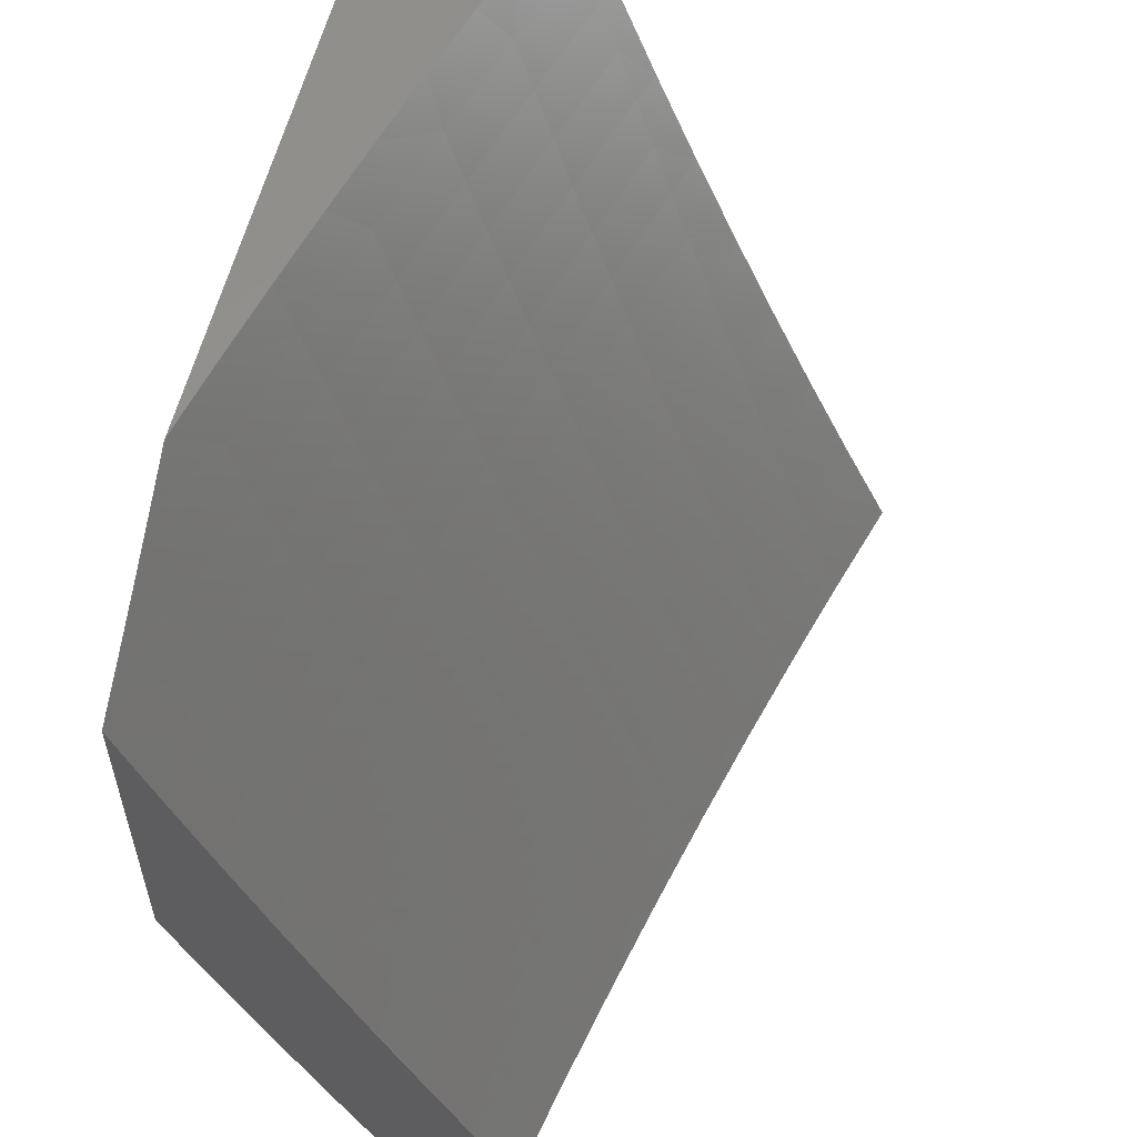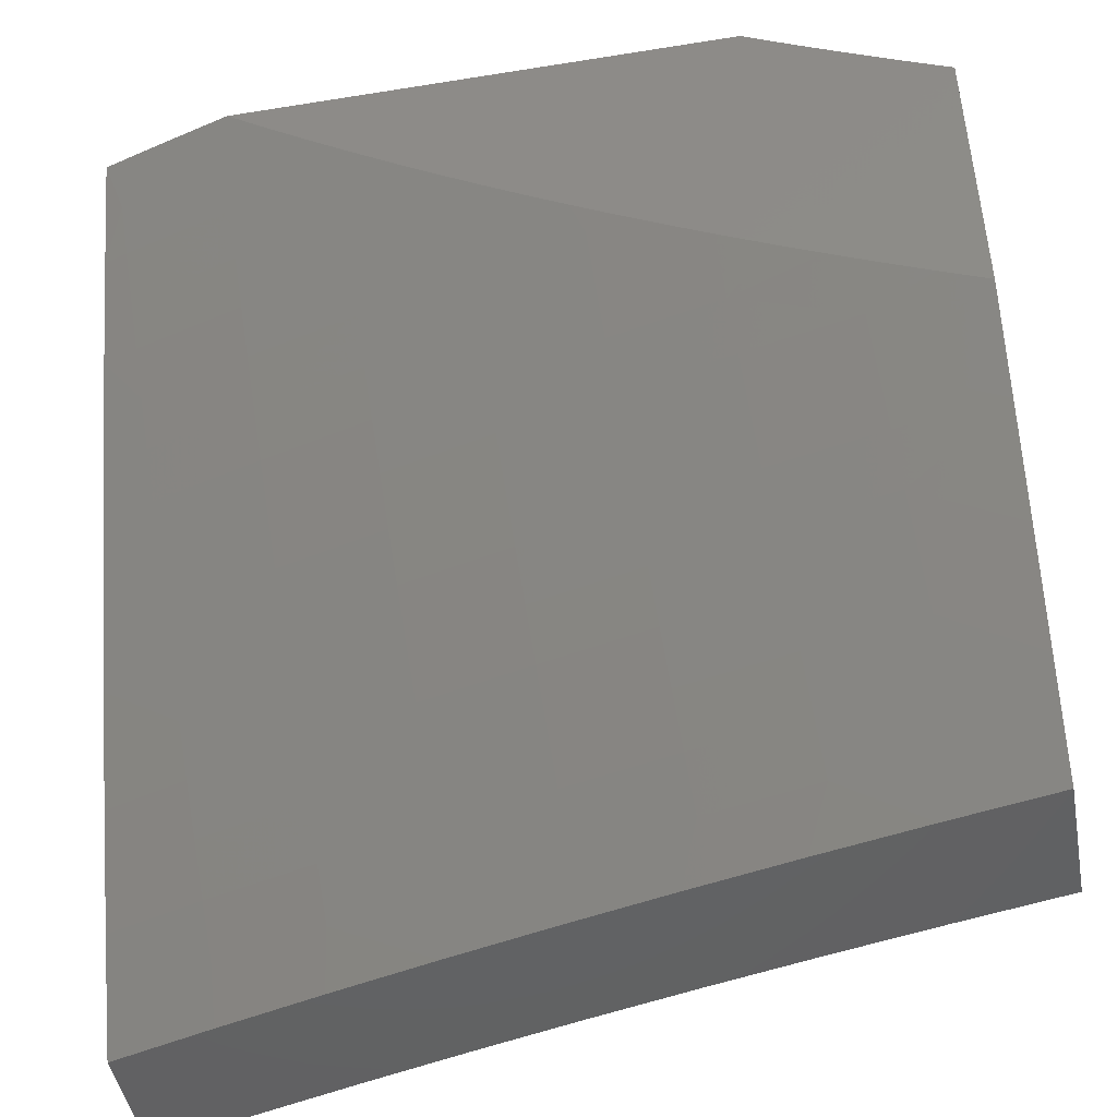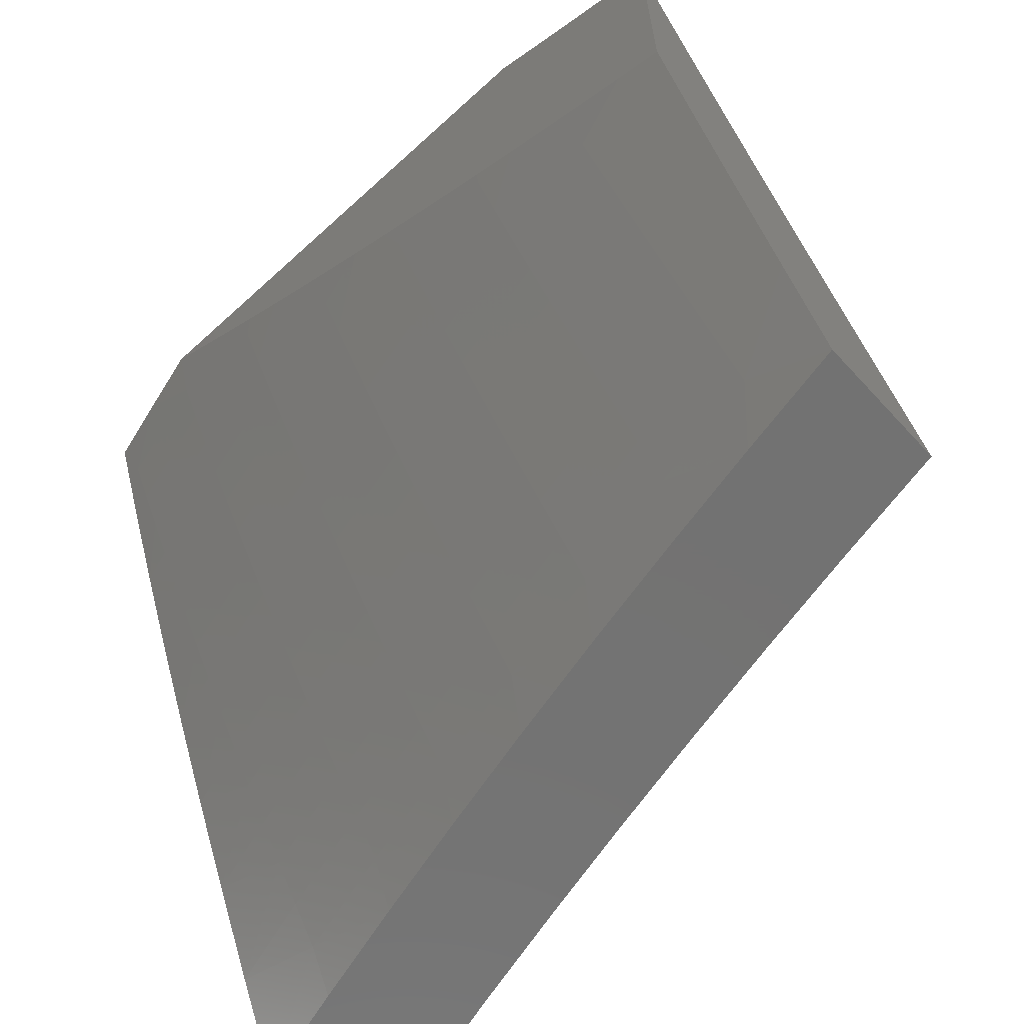
<metadata>
{"format":"stl","ext":"stl","renderer":"f3d","projection":"perspective","resolution":1024,"background":"white","views":[{"elev":56.7,"azim":-76.8,"up":"+Z"},{"elev":-46.4,"azim":-169.6,"up":"+Z"},{"elev":-64.6,"azim":-137.4,"up":"+Z"}]}
</metadata>
<code>
# stl→obj: 327 verts, 650 faces
v 3 9.597 -4.877
v 3 9.54 -5
v 2.878 9.604 -4.938
v 2.876 9.576 -5
v 2.752 9.611 -5
v 2.747 9.641 -4.938
v 2.628 9.644 -5
v 2.617 9.676 -4.938
v 2.503 9.676 -5
v 2.486 9.708 -4.938
v 2.378 9.706 -5
v 2.355 9.74 -4.938
v 2.252 9.735 -5
v 2.225 9.769 -4.938
v 2.126 9.762 -5
v 2.094 9.796 -4.938
v 2 9.787 -5
v 2 9.842 -4.878
v 2 9.896 -4.755
v 2.106 9.849 -4.814
v 2.1 9.823 -4.876
v 2.231 9.795 -4.876
v 2 9.949 -4.631
v 2.116 9.901 -4.69
v 2.111 9.875 -4.752
v 2.243 9.848 -4.752
v 2.237 9.822 -4.814
v 2.368 9.792 -4.814
v 2.362 9.766 -4.876
v 2.493 9.735 -4.876
v 2 10 -4.507
v 2.127 9.951 -4.565
v 2.122 9.926 -4.628
v 2.254 9.898 -4.628
v 2.249 9.873 -4.69
v 2.381 9.844 -4.69
v 2.374 9.818 -4.752
v 2.506 9.787 -4.752
v 2.499 9.761 -4.814
v 2.631 9.728 -4.814
v 2.624 9.702 -4.876
v 2.755 9.667 -4.876
v 2.055 10 -4.481
v 2.132 9.976 -4.503
v 2.266 9.948 -4.503
v 2.271 9.972 -4.44
v 2.399 9.918 -4.503
v 2.404 9.942 -4.44
v 2.532 9.886 -4.503
v 2.538 9.91 -4.44
v 2.664 9.853 -4.503
v 2.671 9.877 -4.44
v 2.797 9.817 -4.503
v 2.804 9.841 -4.44
v 2.93 9.78 -4.503
v 2.938 9.804 -4.44
v 3 9.759 -4.505
v 3 9.81 -4.38
v 2.945 9.827 -4.377
v 2.951 9.85 -4.315
v 2.817 9.888 -4.315
v 2.824 9.91 -4.252
v 2.69 9.946 -4.252
v 2.696 9.968 -4.189
v 2.588 10 -4.177
v 2.639 10 -4.143
v 2.11 10 -4.454
v 2.165 10 -4.426
v 2.219 10 -4.397
v 2.277 9.995 -4.377
v 2.273 10 -4.368
v 2.326 10 -4.338
v 2.41 9.965 -4.377
v 2.38 10 -4.307
v 2.416 9.989 -4.315
v 2.432 10 -4.276
v 2.55 9.957 -4.315
v 2.485 10 -4.243
v 2.555 9.98 -4.252
v 2.536 10 -4.211
v 2.702 9.99 -4.126
v 2.69 10 -4.108
v 2.74 10 -4.073
v 2.79 10 -4.037
v 2.843 9.976 -4.063
v 2.837 9.955 -4.126
v 2.83 9.933 -4.189
v 2.839 10 -4
v 2.92 9.978 -4
v 2.978 9.938 -4.063
v 3 9.955 -4
v 3 9.908 -4.127
v 3 9.86 -4.254
v 2.965 9.895 -4.189
v 2.971 9.917 -4.126
v 2.958 9.873 -4.252
v 2.923 9.756 -4.565
v 3 9.706 -4.63
v 2.916 9.732 -4.628
v 2.909 9.707 -4.69
v 2.784 9.769 -4.628
v 2.777 9.744 -4.69
v 2.651 9.804 -4.628
v 2.645 9.779 -4.69
v 2.519 9.837 -4.628
v 2.513 9.812 -4.69
v 2.387 9.869 -4.628
v 3 9.652 -4.754
v 2.901 9.682 -4.752
v 2.769 9.719 -4.752
v 2.638 9.754 -4.752
v 2.893 9.656 -4.814
v 2.886 9.631 -4.876
v 2.762 9.693 -4.814
v 2.791 9.793 -4.565
v 2.658 9.828 -4.565
v 2.525 9.862 -4.565
v 2.393 9.893 -4.565
v 2.26 9.923 -4.565
v 2.811 9.865 -4.377
v 2.677 9.9 -4.377
v 2.544 9.934 -4.377
v 2.684 9.923 -4.315
v 2.126 9.61 -5
v 2.066 9.637 -4.969
v 2 9.636 -5
v 2.069 9.651 -4.938
v 2 9.685 -4.893
v 2.072 9.664 -4.907
v 2.075 9.678 -4.876
v 2.209 9.649 -4.876
v 2.213 9.663 -4.845
v 2.347 9.632 -4.845
v 2.35 9.645 -4.814
v 2.485 9.613 -4.814
v 2.489 9.626 -4.783
v 2.624 9.592 -4.783
v 2.628 9.605 -4.752
v 2.763 9.568 -4.752
v 2.767 9.581 -4.721
v 2.902 9.543 -4.721
v 2.906 9.555 -4.69
v 3 9.499 -4.754
v 3 9.554 -4.63
v 2.2 9.609 -4.969
v 2.252 9.583 -5
v 2.334 9.578 -4.969
v 2.378 9.554 -5
v 2.468 9.546 -4.969
v 2.503 9.523 -5
v 2.602 9.512 -4.969
v 2.628 9.491 -5
v 2.736 9.476 -4.969
v 2.752 9.457 -5
v 2.87 9.438 -4.969
v 2.876 9.422 -5
v 3 9.385 -5
v 2.874 9.451 -4.938
v 3 9.443 -4.877
v 2.878 9.465 -4.907
v 2.882 9.478 -4.876
v 2.744 9.503 -4.907
v 2.748 9.516 -4.876
v 2.61 9.539 -4.907
v 2.613 9.552 -4.876
v 2.475 9.573 -4.907
v 2.479 9.587 -4.876
v 2.341 9.605 -4.907
v 2.344 9.619 -4.876
v 2.206 9.636 -4.907
v 2.89 9.504 -4.814
v 2.886 9.491 -4.845
v 3 9.607 -4.505
v 2.921 9.605 -4.565
v 2.917 9.593 -4.596
v 2.914 9.58 -4.628
v 2.778 9.619 -4.628
v 2.774 9.606 -4.659
v 2.638 9.643 -4.659
v 2.635 9.63 -4.69
v 2.499 9.665 -4.69
v 2.495 9.652 -4.721
v 2.36 9.684 -4.721
v 2.357 9.672 -4.752
v 2.222 9.702 -4.752
v 2.219 9.689 -4.783
v 2.084 9.718 -4.783
v 2.081 9.704 -4.814
v 2 9.734 -4.785
v 2.078 9.691 -4.845
v 3 9.659 -4.38
v 2.936 9.653 -4.44
v 2.932 9.641 -4.471
v 2.929 9.629 -4.503
v 2.792 9.668 -4.503
v 2.788 9.656 -4.534
v 2.652 9.693 -4.534
v 2.648 9.68 -4.565
v 2.512 9.715 -4.565
v 2.509 9.703 -4.596
v 2.372 9.735 -4.596
v 2.369 9.723 -4.628
v 2.233 9.753 -4.628
v 2.23 9.741 -4.659
v 2.095 9.769 -4.659
v 2.092 9.757 -4.69
v 2 9.781 -4.677
v 2.089 9.744 -4.721
v 2.086 9.731 -4.752
v 3 9.71 -4.254
v 2.95 9.7 -4.315
v 2.943 9.677 -4.377
v 2.799 9.692 -4.44
v 2.795 9.68 -4.471
v 2.658 9.717 -4.471
v 2.655 9.705 -4.503
v 2.518 9.74 -4.503
v 2.515 9.727 -4.534
v 2.378 9.76 -4.534
v 2.375 9.748 -4.565
v 2.239 9.779 -4.565
v 2.236 9.766 -4.596
v 2.1 9.795 -4.596
v 2.097 9.782 -4.628
v 2 9.827 -4.568
v 3 9.759 -4.127
v 2.964 9.746 -4.189
v 2.957 9.723 -4.252
v 2.812 9.739 -4.315
v 2.806 9.716 -4.377
v 2.668 9.753 -4.377
v 2.662 9.729 -4.44
v 2.524 9.764 -4.44
v 2.521 9.752 -4.471
v 2.384 9.785 -4.471
v 2.381 9.773 -4.503
v 2.245 9.803 -4.503
v 2.242 9.791 -4.534
v 2.106 9.82 -4.534
v 2.103 9.807 -4.565
v 3 9.806 -4
v 2.977 9.789 -4.063
v 2.971 9.768 -4.126
v 2.825 9.785 -4.189
v 2.819 9.762 -4.252
v 2.681 9.799 -4.252
v 2.674 9.776 -4.315
v 2.537 9.811 -4.315
v 2.531 9.788 -4.377
v 2.393 9.821 -4.377
v 2.387 9.797 -4.44
v 2.25 9.828 -4.44
v 2.248 9.816 -4.471
v 2.111 9.845 -4.471
v 2.108 9.832 -4.503
v 2 9.872 -4.459
v 2.905 9.833 -4
v 2.838 9.829 -4.063
v 2.832 9.807 -4.126
v 2.693 9.844 -4.126
v 2.687 9.822 -4.189
v 2.549 9.857 -4.189
v 2.543 9.834 -4.252
v 2.404 9.868 -4.252
v 2.398 9.844 -4.315
v 2.261 9.875 -4.315
v 2.256 9.852 -4.377
v 2.119 9.881 -4.377
v 2.113 9.857 -4.44
v 2.809 9.86 -4
v 2.699 9.866 -4.063
v 2.554 9.88 -4.126
v 2.409 9.891 -4.189
v 2.267 9.899 -4.252
v 2.124 9.905 -4.315
v 2 9.916 -4.349
v 2.714 9.886 -4
v 2.618 9.91 -4
v 2.56 9.902 -4.063
v 2.522 9.934 -4
v 2.42 9.935 -4.063
v 2.425 9.957 -4
v 2.329 9.979 -4
v 2.282 9.966 -4.063
v 2.232 10 -4
v 2.175 10 -4.033
v 2.143 9.996 -4.063
v 2.117 10 -4.066
v 2.139 9.973 -4.126
v 2.059 10 -4.098
v 2 10 -4.128
v 2.134 9.951 -4.189
v 2 9.958 -4.239
v 2.129 9.928 -4.252
v 2.203 9.622 -4.938
v 2.337 9.592 -4.938
v 2.472 9.56 -4.938
v 2.606 9.526 -4.938
v 2.74 9.489 -4.938
v 2.216 9.676 -4.814
v 2.225 9.715 -4.721
v 2.227 9.728 -4.69
v 2.363 9.697 -4.69
v 2.272 9.922 -4.189
v 2.277 9.944 -4.126
v 2.415 9.913 -4.126
v 2.353 9.659 -4.783
v 2.366 9.71 -4.659
v 2.505 9.69 -4.628
v 2.645 9.668 -4.596
v 2.785 9.644 -4.565
v 2.925 9.617 -4.534
v 2.482 9.6 -4.845
v 2.617 9.565 -4.845
v 2.752 9.529 -4.845
v 2.492 9.639 -4.752
v 2.502 9.677 -4.659
v 2.62 9.579 -4.814
v 2.759 9.555 -4.783
v 2.898 9.53 -4.752
v 2.631 9.617 -4.721
v 2.641 9.655 -4.628
v 2.781 9.631 -4.596
v 2.755 9.542 -4.814
v 2.77 9.594 -4.69
v 2.894 9.517 -4.783
v 2.91 9.568 -4.659
f 1 2 3
f 3 2 4
f 3 4 5
f 3 5 6
f 6 5 7
f 6 7 8
f 8 7 9
f 8 9 10
f 10 9 11
f 10 11 12
f 12 11 13
f 12 13 14
f 14 13 15
f 14 15 16
f 16 15 17
f 16 17 18
f 19 20 18
f 18 20 21
f 18 21 16
f 16 21 22
f 16 22 14
f 14 22 12
f 23 24 19
f 19 24 25
f 19 25 20
f 20 25 26
f 20 26 27
f 27 26 28
f 27 28 29
f 29 28 30
f 29 30 10
f 10 30 8
f 31 32 23
f 23 32 33
f 23 33 24
f 24 33 34
f 24 34 35
f 35 34 36
f 35 36 37
f 37 36 38
f 37 38 39
f 39 38 40
f 39 40 41
f 41 40 42
f 41 42 6
f 6 42 3
f 31 43 32
f 32 43 44
f 32 44 45
f 45 44 46
f 45 46 47
f 47 46 48
f 47 48 49
f 49 48 50
f 49 50 51
f 51 50 52
f 51 52 53
f 53 52 54
f 53 54 55
f 55 54 56
f 55 56 57
f 57 56 58
f 58 56 59
f 58 59 60
f 60 59 61
f 60 61 62
f 62 61 63
f 62 63 64
f 64 63 65
f 64 65 66
f 43 67 44
f 44 67 68
f 44 68 46
f 46 68 69
f 46 69 70
f 70 69 71
f 70 71 72
f 70 72 73
f 73 72 74
f 73 74 75
f 75 74 76
f 75 76 77
f 77 76 78
f 77 78 79
f 79 78 80
f 79 80 65
f 64 66 81
f 81 66 82
f 81 82 83
f 84 85 83
f 83 85 86
f 83 86 81
f 81 86 87
f 81 87 64
f 64 87 62
f 84 88 85
f 85 88 89
f 85 89 90
f 90 89 91
f 90 91 92
f 93 94 92
f 92 94 95
f 92 95 90
f 90 95 85
f 58 60 93
f 93 60 96
f 93 96 94
f 94 96 87
f 94 87 86
f 55 57 97
f 97 57 98
f 97 98 99
f 99 98 100
f 99 100 101
f 101 100 102
f 101 102 103
f 103 102 104
f 103 104 105
f 105 104 106
f 105 106 107
f 107 106 36
f 107 36 34
f 98 108 100
f 100 108 109
f 100 109 102
f 102 109 110
f 102 110 104
f 104 110 111
f 104 111 106
f 106 111 38
f 106 38 36
f 109 108 112
f 112 108 1
f 112 1 113
f 113 1 3
f 113 3 42
f 110 109 112
f 112 113 114
f 114 113 42
f 114 42 40
f 53 55 97
f 97 99 115
f 115 99 101
f 115 101 116
f 116 101 103
f 116 103 117
f 117 103 105
f 117 105 118
f 118 105 107
f 118 107 119
f 119 107 34
f 119 34 33
f 59 56 120
f 120 56 54
f 120 54 121
f 121 54 52
f 121 52 122
f 122 52 50
f 122 50 73
f 73 50 48
f 73 48 70
f 70 48 46
f 87 96 62
f 62 96 60
f 85 95 86
f 86 95 94
f 111 110 114
f 114 110 112
f 111 114 40
f 51 53 115
f 115 53 97
f 51 115 116
f 59 120 61
f 61 120 123
f 61 123 63
f 63 123 79
f 63 79 65
f 123 120 121
f 6 8 41
f 41 8 30
f 41 30 39
f 39 30 28
f 39 28 37
f 37 28 26
f 37 26 35
f 35 26 25
f 35 25 24
f 38 111 40
f 49 51 116
f 49 116 117
f 123 121 77
f 77 121 122
f 77 122 75
f 75 122 73
f 77 79 123
f 47 49 117
f 47 117 118
f 10 12 29
f 29 12 22
f 29 22 27
f 27 22 21
f 27 21 20
f 45 47 118
f 45 118 119
f 32 45 119
f 32 119 33
f 124 125 126
f 126 125 127
f 126 127 128
f 128 127 129
f 128 129 130
f 130 129 131
f 130 131 132
f 132 131 133
f 132 133 134
f 134 133 135
f 134 135 136
f 136 135 137
f 136 137 138
f 138 137 139
f 138 139 140
f 140 139 141
f 140 141 142
f 142 141 143
f 142 143 144
f 125 124 145
f 145 124 146
f 145 146 147
f 147 146 148
f 147 148 149
f 149 148 150
f 149 150 151
f 151 150 152
f 151 152 153
f 153 152 154
f 153 154 155
f 155 154 156
f 155 156 157
f 155 157 158
f 158 157 159
f 158 159 160
f 160 159 161
f 160 161 162
f 162 161 163
f 162 163 164
f 164 163 165
f 164 165 166
f 166 165 167
f 166 167 168
f 168 167 169
f 168 169 170
f 170 169 131
f 170 131 129
f 143 171 159
f 159 171 172
f 159 172 161
f 161 172 163
f 173 174 144
f 144 174 175
f 144 175 176
f 176 175 177
f 176 177 178
f 178 177 179
f 178 179 180
f 180 179 181
f 180 181 182
f 182 181 183
f 182 183 184
f 184 183 185
f 184 185 186
f 186 185 187
f 186 187 188
f 188 187 189
f 188 189 190
f 190 189 128
f 190 128 130
f 191 192 173
f 173 192 193
f 173 193 194
f 194 193 195
f 194 195 196
f 196 195 197
f 196 197 198
f 198 197 199
f 198 199 200
f 200 199 201
f 200 201 202
f 202 201 203
f 202 203 204
f 204 203 205
f 204 205 206
f 206 205 207
f 206 207 208
f 208 207 189
f 208 189 209
f 209 189 187
f 209 187 185
f 210 211 191
f 191 211 212
f 191 212 192
f 192 212 213
f 192 213 214
f 214 213 215
f 214 215 216
f 216 215 217
f 216 217 218
f 218 217 219
f 218 219 220
f 220 219 221
f 220 221 222
f 222 221 223
f 222 223 224
f 224 223 225
f 224 225 207
f 226 227 210
f 210 227 228
f 210 228 211
f 211 228 229
f 211 229 230
f 230 229 231
f 230 231 232
f 232 231 233
f 232 233 234
f 234 233 235
f 234 235 236
f 236 235 237
f 236 237 238
f 238 237 239
f 238 239 240
f 240 239 225
f 240 225 223
f 241 242 226
f 226 242 243
f 226 243 227
f 227 243 244
f 227 244 245
f 245 244 246
f 245 246 247
f 247 246 248
f 247 248 249
f 249 248 250
f 249 250 251
f 251 250 252
f 251 252 253
f 253 252 254
f 253 254 255
f 255 254 256
f 255 256 225
f 241 257 242
f 242 257 258
f 242 258 259
f 259 258 260
f 259 260 261
f 261 260 262
f 261 262 263
f 263 262 264
f 263 264 265
f 265 264 266
f 265 266 267
f 267 266 268
f 267 268 269
f 269 268 256
f 269 256 254
f 257 270 258
f 258 270 271
f 258 271 260
f 260 271 272
f 260 272 262
f 262 272 273
f 262 273 264
f 264 273 274
f 264 274 266
f 266 274 275
f 266 275 268
f 268 275 276
f 268 276 256
f 270 277 271
f 271 277 278
f 271 278 279
f 279 278 280
f 279 280 281
f 281 280 282
f 281 282 283
f 281 283 284
f 284 283 285
f 284 285 286
f 284 286 287
f 287 286 288
f 287 288 289
f 289 288 290
f 289 290 291
f 289 291 292
f 292 291 293
f 292 293 294
f 294 293 275
f 294 275 274
f 293 276 275
f 170 129 127
f 127 125 295
f 295 125 145
f 295 145 296
f 296 145 147
f 296 147 297
f 297 147 149
f 297 149 298
f 298 149 151
f 298 151 299
f 299 151 153
f 299 153 158
f 158 153 155
f 130 132 190
f 190 132 300
f 190 300 188
f 188 300 186
f 208 209 301
f 301 209 185
f 301 185 183
f 224 207 205
f 206 208 302
f 302 208 301
f 302 301 303
f 303 301 183
f 303 183 181
f 222 224 203
f 203 224 205
f 255 225 239
f 238 240 221
f 221 240 223
f 253 255 237
f 237 255 239
f 267 269 252
f 252 269 254
f 292 294 304
f 304 294 274
f 304 274 273
f 284 287 289
f 289 292 305
f 305 292 304
f 305 304 306
f 306 304 273
f 306 273 272
f 168 170 295
f 295 170 127
f 168 295 296
f 133 131 169
f 132 134 300
f 300 134 307
f 300 307 186
f 186 307 184
f 206 302 204
f 204 302 308
f 204 308 202
f 202 308 309
f 202 309 200
f 200 309 310
f 200 310 198
f 198 310 311
f 198 311 196
f 196 311 312
f 196 312 194
f 194 312 173
f 308 302 303
f 220 222 201
f 201 222 203
f 236 238 219
f 219 238 221
f 251 253 235
f 235 253 237
f 265 267 250
f 250 267 252
f 281 284 305
f 305 284 289
f 281 305 306
f 166 168 296
f 166 296 297
f 133 169 313
f 313 169 167
f 313 167 314
f 314 167 165
f 314 165 315
f 315 165 163
f 315 163 172
f 134 136 307
f 307 136 316
f 307 316 184
f 184 316 182
f 308 303 317
f 317 303 181
f 317 181 179
f 218 220 199
f 199 220 201
f 234 236 217
f 217 236 219
f 249 251 233
f 233 251 235
f 263 265 248
f 248 265 250
f 279 281 306
f 279 306 272
f 164 166 297
f 164 297 298
f 133 313 135
f 135 313 318
f 135 318 137
f 137 318 319
f 137 319 139
f 139 319 320
f 139 320 141
f 141 320 143
f 318 313 314
f 136 138 316
f 316 138 321
f 316 321 182
f 182 321 180
f 308 317 309
f 309 317 322
f 309 322 310
f 310 322 323
f 310 323 311
f 311 323 174
f 311 174 312
f 312 174 173
f 322 317 179
f 216 218 197
f 197 218 199
f 232 234 215
f 215 234 217
f 247 249 231
f 231 249 233
f 261 263 246
f 246 263 248
f 271 279 272
f 162 164 298
f 162 298 299
f 318 314 324
f 324 314 315
f 324 315 171
f 171 315 172
f 138 140 321
f 321 140 325
f 321 325 180
f 180 325 178
f 323 322 177
f 177 322 179
f 214 216 195
f 195 216 197
f 230 232 213
f 213 232 215
f 245 247 229
f 229 247 231
f 259 261 244
f 244 261 246
f 160 162 299
f 160 299 158
f 318 324 319
f 319 324 326
f 319 326 320
f 320 326 143
f 326 324 171
f 140 142 325
f 325 142 327
f 325 327 178
f 178 327 176
f 174 323 175
f 175 323 177
f 192 214 193
f 193 214 195
f 211 230 212
f 212 230 213
f 227 245 228
f 228 245 229
f 242 259 243
f 243 259 244
f 143 326 171
f 144 176 327
f 327 142 144
f 88 84 285
f 285 84 83
f 285 83 82
f 82 66 285
f 285 66 65
f 285 65 80
f 285 80 286
f 286 80 78
f 286 78 288
f 288 78 76
f 288 76 290
f 290 76 74
f 290 74 72
f 290 72 291
f 291 72 71
f 291 71 69
f 69 68 291
f 291 68 67
f 291 67 43
f 43 31 291
f 23 276 31
f 31 276 293
f 31 293 291
f 19 225 23
f 23 225 256
f 23 256 276
f 225 19 207
f 207 19 18
f 207 18 189
f 189 18 17
f 189 17 128
f 128 17 126
f 17 15 126
f 126 15 13
f 126 13 124
f 124 13 11
f 124 11 146
f 146 11 9
f 146 9 148
f 148 9 7
f 148 7 150
f 150 7 5
f 150 5 152
f 152 5 4
f 152 4 154
f 154 4 2
f 154 2 156
f 156 2 157
f 89 277 91
f 91 277 270
f 91 270 257
f 277 89 278
f 278 89 88
f 278 88 280
f 280 88 282
f 282 88 283
f 283 88 285
f 257 241 91
f 1 143 2
f 2 143 159
f 2 159 157
f 143 1 144
f 144 1 108
f 144 108 173
f 173 108 98
f 173 98 191
f 191 98 57
f 191 57 58
f 191 58 210
f 210 58 93
f 210 93 226
f 226 93 92
f 226 92 241
f 241 92 91

</code>
